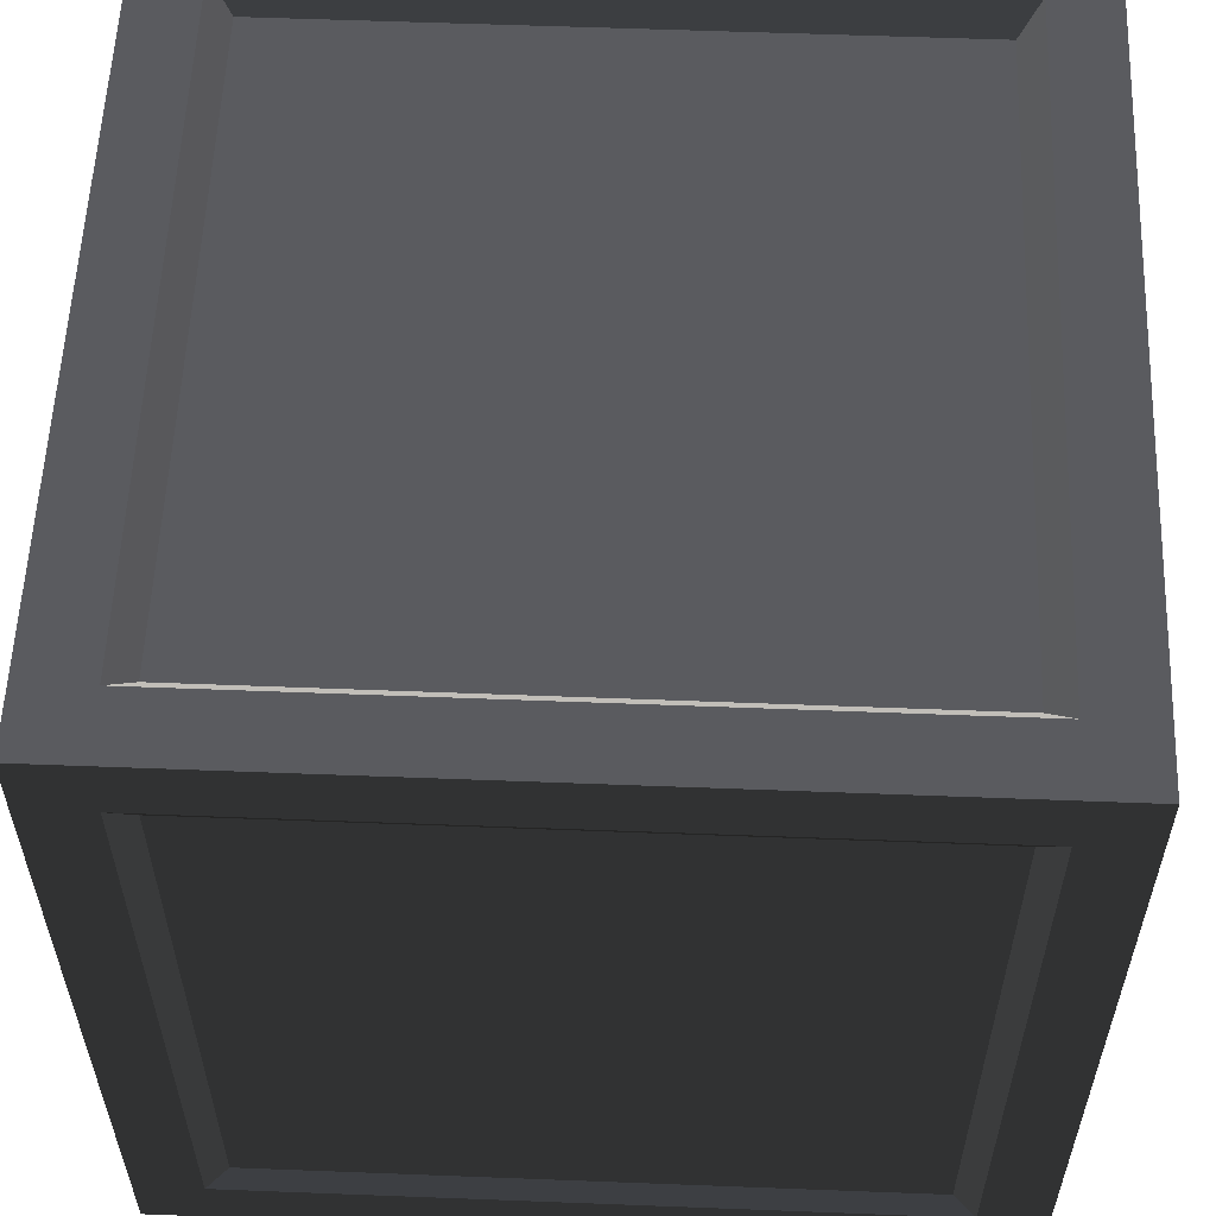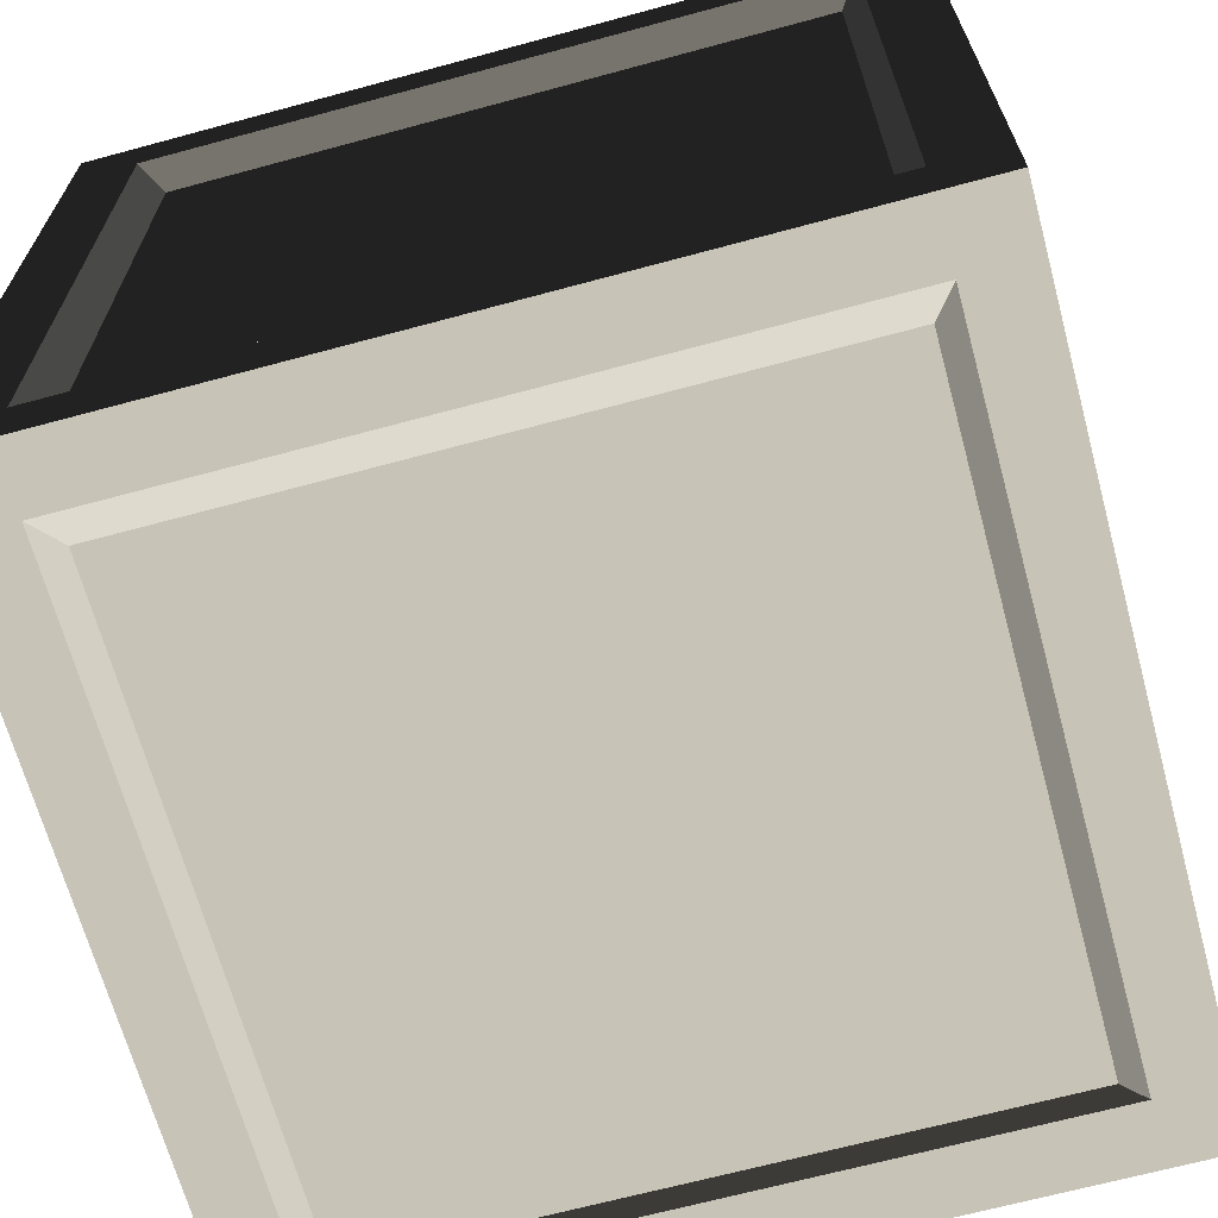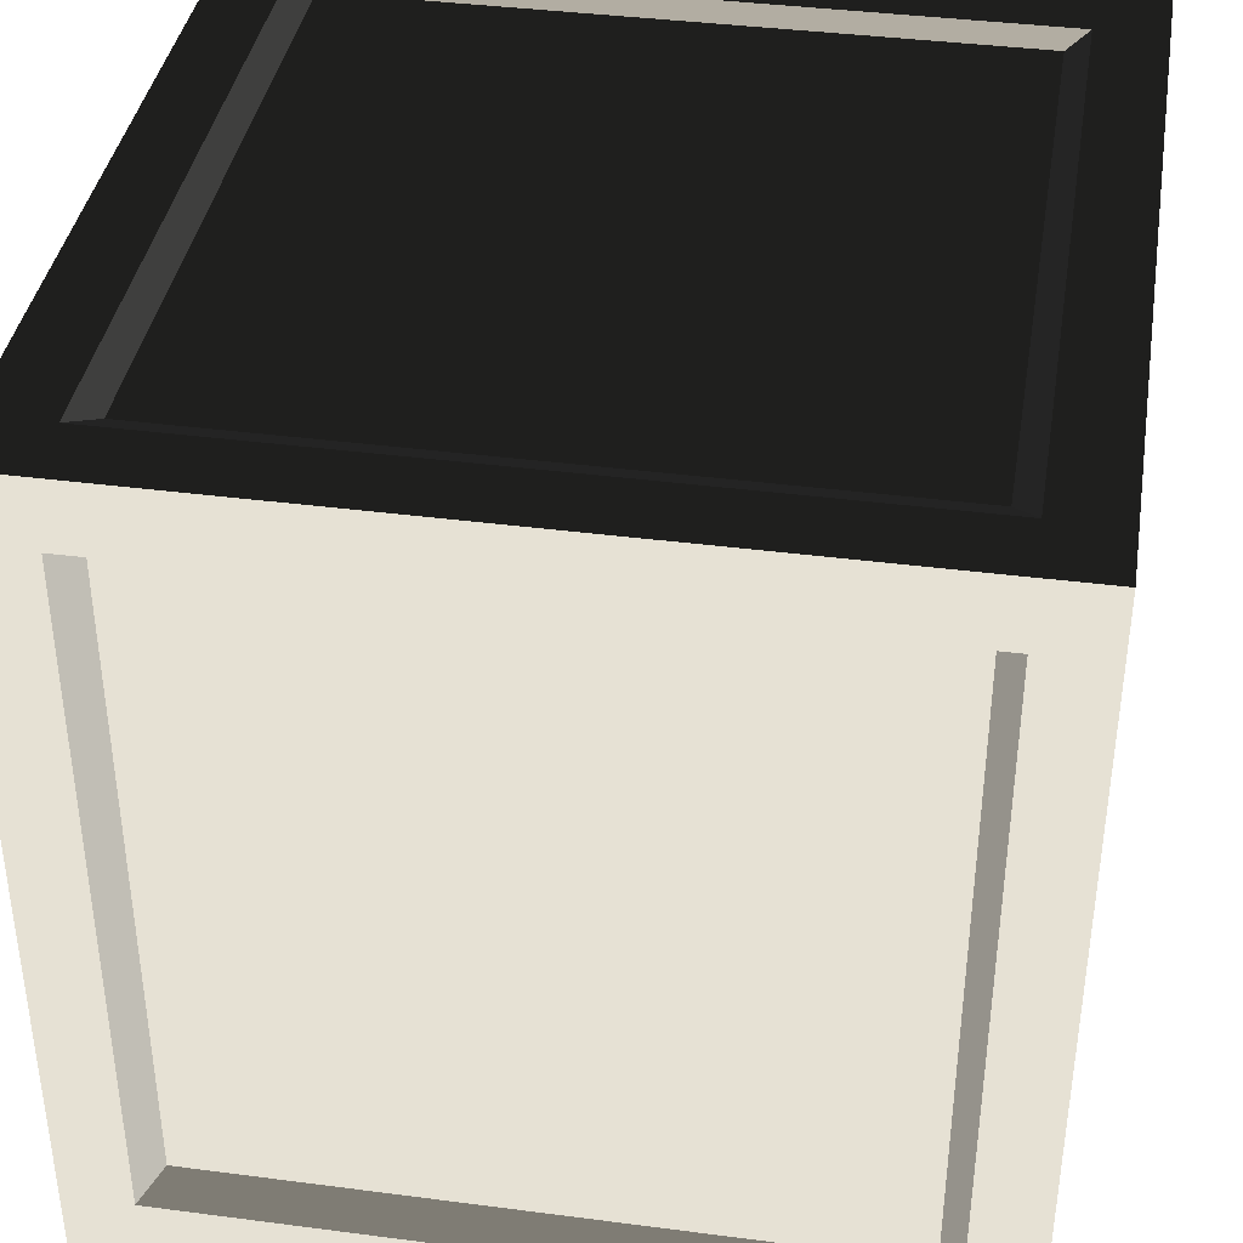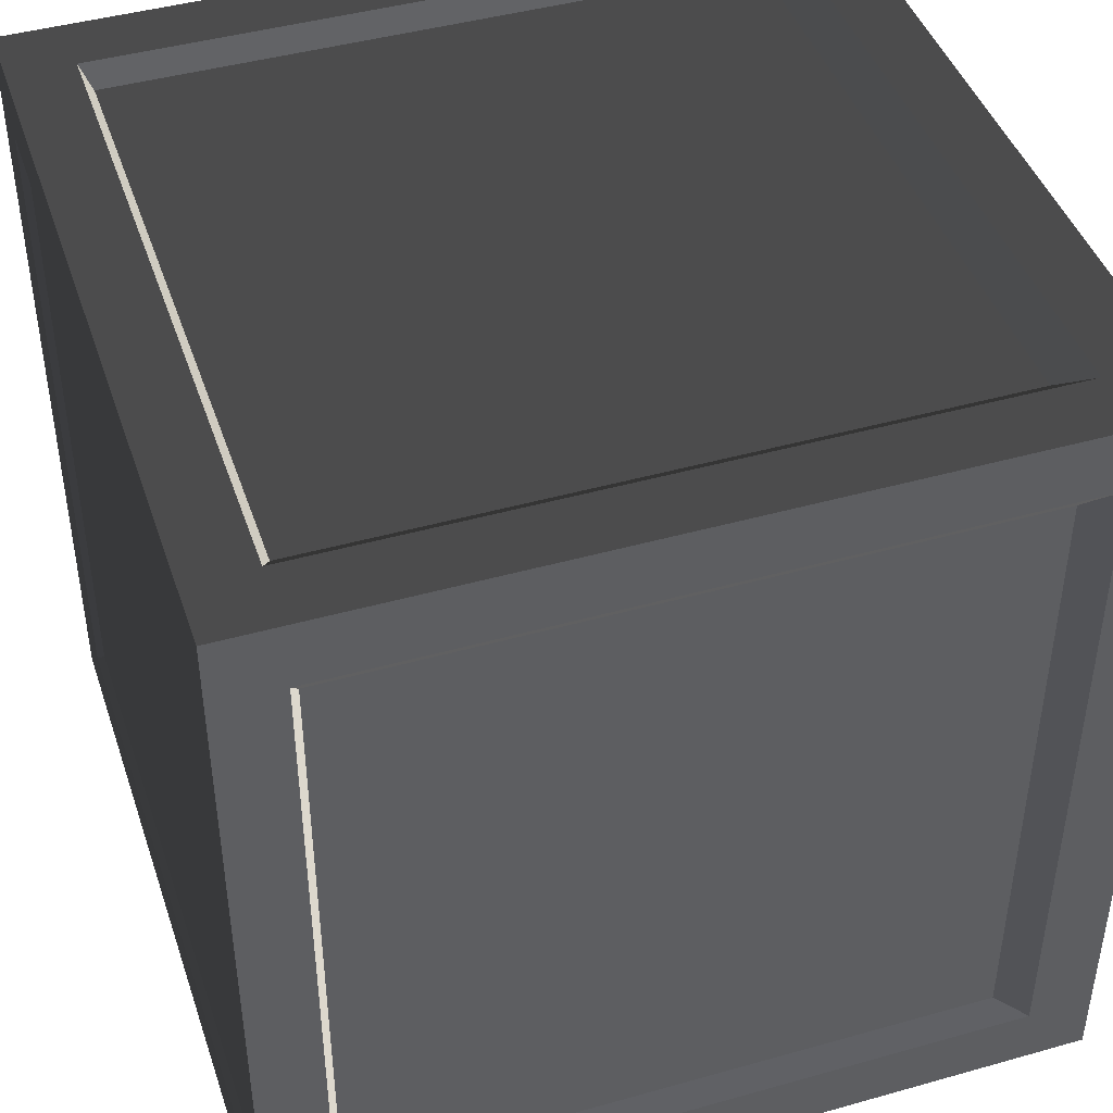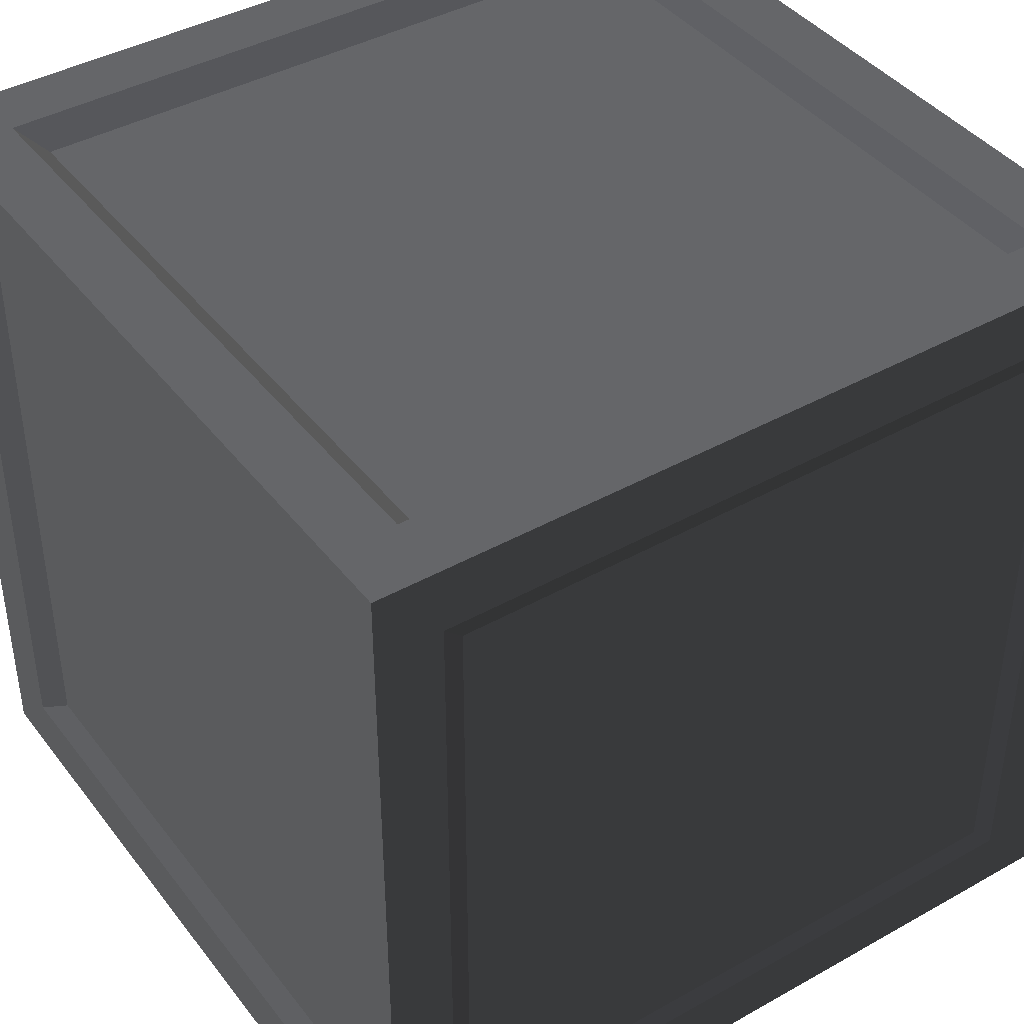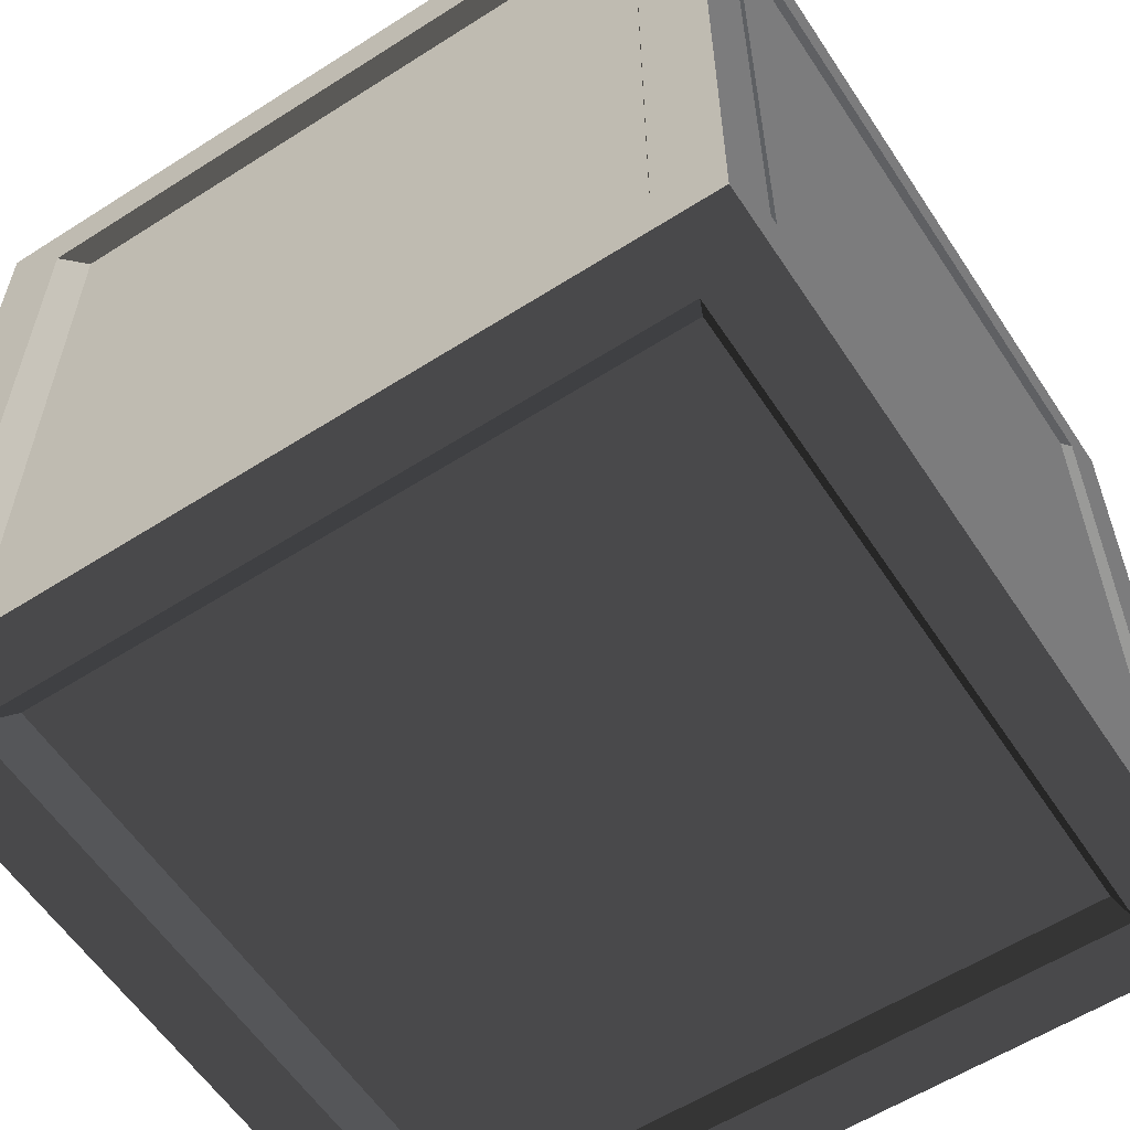
<metadata>
{"format":"obj","ext":"obj","renderer":"f3d","projection":"perspective","resolution":1024,"background":"white","views":[{"elev":57.1,"azim":-177.7,"up":"+Z"},{"elev":-67.1,"azim":15.2,"up":"+Y"},{"elev":39.0,"azim":9.3,"up":"+Y"},{"elev":44.0,"azim":-108.3,"up":"+Y"},{"elev":41.5,"azim":145.8,"up":"+Y"},{"elev":-58.8,"azim":123.3,"up":"+Y"}]}
</metadata>
<code>
v 0.3151 0.3151 0.005382
v -0.3151 0.3151 0.005382
v -0.3151 -0.3151 0.005382
v 0.3151 -0.3151 0.005382
v -0.3151 0.3151 0.7721
v 0.3151 0.3151 0.7721
v 0.3151 -0.3151 0.7721
v -0.3151 -0.3151 0.7721
v 0.3151 -0.3833 0.7038
v 0.3151 -0.3833 0.07361
v -0.3151 -0.3833 0.07361
v -0.3151 -0.3833 0.7038
v 0.3833 0.3151 0.7038
v 0.3833 0.3151 0.07361
v 0.3833 -0.3151 0.07361
v 0.3833 -0.3151 0.7038
v -0.3151 0.3833 0.7038
v -0.3151 0.3833 0.07361
v 0.3151 0.3833 0.07361
v 0.3151 0.3833 0.7038
v -0.3833 -0.3151 0.7038
v -0.3833 -0.3151 0.07361
v -0.3833 0.3151 0.07361
v -0.3833 0.3151 0.7038
v 0.336 0.4 -2.449e-17
v -0.336 0.4 -2.449e-17
v -0.336 0.336 -2.057e-17
v 0.336 0.336 -2.057e-17
v -0.336 -0.4 2.449e-17
v 0.336 -0.4 2.449e-17
v 0.336 -0.336 2.057e-17
v -0.336 -0.336 2.057e-17
v -0.336 0.4 0.8
v 0.336 0.4 0.8
v 0.336 0.336 0.8
v -0.336 0.336 0.8
v 0.336 -0.4 0.8
v -0.336 -0.4 0.8
v -0.336 -0.336 0.8
v 0.336 -0.336 0.8
v 0.4 0.4 0.736
v 0.4 0.4 0.064
v 0.4 0.336 0.064
v 0.4 0.336 0.736
v 0.4 -0.4 0.064
v 0.4 -0.4 0.736
v 0.4 -0.336 0.736
v 0.4 -0.336 0.064
v -0.4 -0.4 0.736
v -0.4 -0.4 0.064
v -0.4 -0.336 0.064
v -0.4 -0.336 0.736
v -0.4 0.4 0.064
v -0.4 0.4 0.736
v -0.4 0.336 0.736
v -0.4 0.336 0.064
v 0.4 0.336 -2.057e-17
v 0.336 0.336 -2.057e-17
v 0.336 -0.336 2.057e-17
v 0.4 -0.336 2.057e-17
v 0.4 0.4 -2.449e-17
v 0.336 0.4 -2.449e-17
v 0.336 -0.4 2.449e-17
v 0.4 -0.4 2.449e-17
v -0.4 -0.336 2.057e-17
v -0.336 -0.336 2.057e-17
v -0.336 0.336 -2.057e-17
v -0.4 0.336 -2.057e-17
v -0.336 0.4 -2.449e-17
v -0.4 0.4 -2.449e-17
v -0.4 -0.4 2.449e-17
v -0.336 -0.4 2.449e-17
v -0.4 0.336 0.8
v -0.336 0.336 0.8
v -0.336 -0.336 0.8
v -0.4 -0.336 0.8
v -0.4 0.4 0.8
v -0.336 0.4 0.8
v -0.336 -0.4 0.8
v -0.4 -0.4 0.8
v 0.4 -0.336 0.8
v 0.336 -0.336 0.8
v 0.336 0.336 0.8
v 0.4 0.336 0.8
v 0.336 0.4 0.8
v 0.4 0.4 0.8
v 0.4 -0.4 0.8
v 0.336 -0.4 0.8
v 0.4 -0.4 0.736
v 0.4 -0.4 0.064
v 0.336 -0.4 0.064
v 0.336 -0.4 0.736
v 0.4 -0.4 0.8
v 0.336 -0.4 0.8
v 0.336 -0.4 2.449e-17
v 0.4 -0.4 2.449e-17
v -0.4 -0.4 0.064
v -0.4 -0.4 0.736
v -0.336 -0.4 0.736
v -0.336 -0.4 0.064
v -0.4 -0.4 2.449e-17
v -0.336 -0.4 2.449e-17
v -0.336 -0.4 0.8
v -0.4 -0.4 0.8
v -0.4 0.4 0.736
v -0.4 0.4 0.064
v -0.336 0.4 0.064
v -0.336 0.4 0.736
v -0.4 0.4 0.8
v -0.336 0.4 0.8
v -0.336 0.4 -2.449e-17
v -0.4 0.4 -2.449e-17
v 0.4 0.4 0.064
v 0.4 0.4 0.736
v 0.336 0.4 0.736
v 0.336 0.4 0.064
v 0.4 0.4 -2.449e-17
v 0.336 0.4 -2.449e-17
v 0.336 0.4 0.8
v 0.4 0.4 0.8
v 0.336 -0.4 0.8
v 0.336 -0.4 0.736
v -0.336 -0.4 0.736
v -0.336 -0.4 0.8
v -0.336 -0.4 2.449e-17
v -0.336 -0.4 0.064
v 0.336 -0.4 0.064
v 0.336 -0.4 2.449e-17
v 0.4 0.336 0.8
v 0.4 0.336 0.736
v 0.4 -0.336 0.736
v 0.4 -0.336 0.8
v 0.4 0.4 0.8
v 0.4 0.4 0.736
v 0.4 -0.4 0.736
v 0.4 -0.4 0.8
v 0.4 -0.336 2.057e-17
v 0.4 -0.336 0.064
v 0.4 0.336 0.064
v 0.4 0.336 -2.057e-17
v 0.4 0.4 0.064
v 0.4 0.4 -2.449e-17
v 0.4 -0.4 2.449e-17
v 0.4 -0.4 0.064
v -0.336 0.4 0.8
v -0.336 0.4 0.736
v 0.336 0.4 0.736
v 0.336 0.4 0.8
v 0.336 0.4 -2.449e-17
v 0.336 0.4 0.064
v -0.336 0.4 0.064
v -0.336 0.4 -2.449e-17
v -0.4 -0.336 0.8
v -0.4 -0.336 0.736
v -0.4 0.336 0.736
v -0.4 0.336 0.8
v -0.4 -0.4 0.8
v -0.4 -0.4 0.736
v -0.4 0.4 0.736
v -0.4 0.4 0.8
v -0.4 0.336 -2.057e-17
v -0.4 0.336 0.064
v -0.4 -0.336 0.064
v -0.4 -0.336 2.057e-17
v -0.4 -0.4 0.064
v -0.4 -0.4 2.449e-17
v -0.4 0.4 -2.449e-17
v -0.4 0.4 0.064
v -0.336 0.336 -2.057e-17
v -0.3151 0.3151 0.005382
v 0.3151 0.3151 0.005382
v 0.336 0.336 -2.057e-17
v 0.336 0.336 -2.057e-17
v 0.3151 0.3151 0.005382
v 0.3151 -0.3151 0.005382
v 0.336 -0.336 2.057e-17
v 0.336 -0.336 2.057e-17
v 0.3151 -0.3151 0.005382
v -0.3151 -0.3151 0.005382
v -0.336 -0.336 2.057e-17
v -0.336 -0.336 2.057e-17
v -0.3151 -0.3151 0.005382
v -0.3151 0.3151 0.005382
v -0.336 0.336 -2.057e-17
v 0.336 0.336 0.8
v 0.3151 0.3151 0.7721
v -0.3151 0.3151 0.7721
v -0.336 0.336 0.8
v -0.336 0.336 0.8
v -0.3151 0.3151 0.7721
v -0.3151 -0.3151 0.7721
v -0.336 -0.336 0.8
v -0.336 -0.336 0.8
v -0.3151 -0.3151 0.7721
v 0.3151 -0.3151 0.7721
v 0.336 -0.336 0.8
v 0.336 -0.336 0.8
v 0.3151 -0.3151 0.7721
v 0.3151 0.3151 0.7721
v 0.336 0.336 0.8
v 0.336 -0.4 0.064
v 0.3151 -0.3833 0.07361
v 0.3151 -0.3833 0.7038
v 0.336 -0.4 0.736
v 0.336 -0.4 0.736
v 0.3151 -0.3833 0.7038
v -0.3151 -0.3833 0.7038
v -0.336 -0.4 0.736
v -0.336 -0.4 0.736
v -0.3151 -0.3833 0.7038
v -0.3151 -0.3833 0.07361
v -0.336 -0.4 0.064
v -0.336 -0.4 0.064
v -0.3151 -0.3833 0.07361
v 0.3151 -0.3833 0.07361
v 0.336 -0.4 0.064
v 0.4 0.336 0.064
v 0.3833 0.3151 0.07361
v 0.3833 0.3151 0.7038
v 0.4 0.336 0.736
v 0.4 0.336 0.736
v 0.3833 0.3151 0.7038
v 0.3833 -0.3151 0.7038
v 0.4 -0.336 0.736
v 0.4 -0.336 0.736
v 0.3833 -0.3151 0.7038
v 0.3833 -0.3151 0.07361
v 0.4 -0.336 0.064
v 0.4 -0.336 0.064
v 0.3833 -0.3151 0.07361
v 0.3833 0.3151 0.07361
v 0.4 0.336 0.064
v -0.336 0.4 0.064
v -0.3151 0.3833 0.07361
v -0.3151 0.3833 0.7038
v -0.336 0.4 0.736
v -0.336 0.4 0.736
v -0.3151 0.3833 0.7038
v 0.3151 0.3833 0.7038
v 0.336 0.4 0.736
v 0.336 0.4 0.736
v 0.3151 0.3833 0.7038
v 0.3151 0.3833 0.07361
v 0.336 0.4 0.064
v 0.336 0.4 0.064
v 0.3151 0.3833 0.07361
v -0.3151 0.3833 0.07361
v -0.336 0.4 0.064
v -0.4 -0.336 0.064
v -0.3833 -0.3151 0.07361
v -0.3833 -0.3151 0.7038
v -0.4 -0.336 0.736
v -0.4 -0.336 0.736
v -0.3833 -0.3151 0.7038
v -0.3833 0.3151 0.7038
v -0.4 0.336 0.736
v -0.4 0.336 0.736
v -0.3833 0.3151 0.7038
v -0.3833 0.3151 0.07361
v -0.4 0.336 0.064
v -0.4 0.336 0.064
v -0.3833 0.3151 0.07361
v -0.3833 -0.3151 0.07361
v -0.4 -0.336 0.064
g Box_01_(4)_7210_27
f 1 3 2
f 1 4 3
f 5 7 6
f 5 8 7
f 9 11 10
f 9 12 11
f 13 15 14
f 13 16 15
f 17 19 18
f 17 20 19
f 21 23 22
f 21 24 23
f 25 27 26
f 25 28 27
f 29 31 30
f 29 32 31
f 33 35 34
f 33 36 35
f 37 39 38
f 37 40 39
f 41 43 42
f 41 44 43
f 45 47 46
f 45 48 47
f 49 51 50
f 49 52 51
f 53 55 54
f 53 56 55
f 57 59 58
f 57 60 59
f 61 57 58
f 61 58 62
f 60 63 59
f 60 64 63
f 65 67 66
f 65 68 67
f 68 69 67
f 68 70 69
f 71 65 66
f 71 66 72
f 73 75 74
f 73 76 75
f 77 73 74
f 77 74 78
f 76 79 75
f 76 80 79
f 81 83 82
f 81 84 83
f 84 85 83
f 84 86 85
f 87 81 82
f 87 82 88
f 89 91 90
f 89 92 91
f 93 92 89
f 93 94 92
f 95 90 91
f 95 96 90
f 97 99 98
f 97 100 99
f 101 100 97
f 101 102 100
f 103 98 99
f 103 104 98
f 105 107 106
f 105 108 107
f 109 108 105
f 109 110 108
f 111 106 107
f 111 112 106
f 113 115 114
f 113 116 115
f 117 116 113
f 117 118 116
f 119 114 115
f 119 120 114
f 121 123 122
f 121 124 123
f 125 127 126
f 125 128 127
f 129 131 130
f 129 132 131
f 133 129 130
f 133 130 134
f 132 135 131
f 132 136 135
f 137 139 138
f 137 140 139
f 140 141 139
f 140 142 141
f 143 137 138
f 143 138 144
f 145 147 146
f 145 148 147
f 149 151 150
f 149 152 151
f 153 155 154
f 153 156 155
f 157 153 154
f 157 154 158
f 156 159 155
f 156 160 159
f 161 163 162
f 161 164 163
f 164 165 163
f 164 166 165
f 167 161 162
f 167 162 168
f 169 171 170
f 169 172 171
f 173 175 174
f 173 176 175
f 177 179 178
f 177 180 179
f 181 183 182
f 181 184 183
f 185 187 186
f 185 188 187
f 189 191 190
f 189 192 191
f 193 195 194
f 193 196 195
f 197 199 198
f 197 200 199
f 201 203 202
f 201 204 203
f 205 207 206
f 205 208 207
f 209 211 210
f 209 212 211
f 213 215 214
f 213 216 215
f 217 219 218
f 217 220 219
f 221 223 222
f 221 224 223
f 225 227 226
f 225 228 227
f 229 231 230
f 229 232 231
f 233 235 234
f 233 236 235
f 237 239 238
f 237 240 239
f 241 243 242
f 241 244 243
f 245 247 246
f 245 248 247
f 249 251 250
f 249 252 251
f 253 255 254
f 253 256 255
f 257 259 258
f 257 260 259
f 261 263 262
f 261 264 263

</code>
